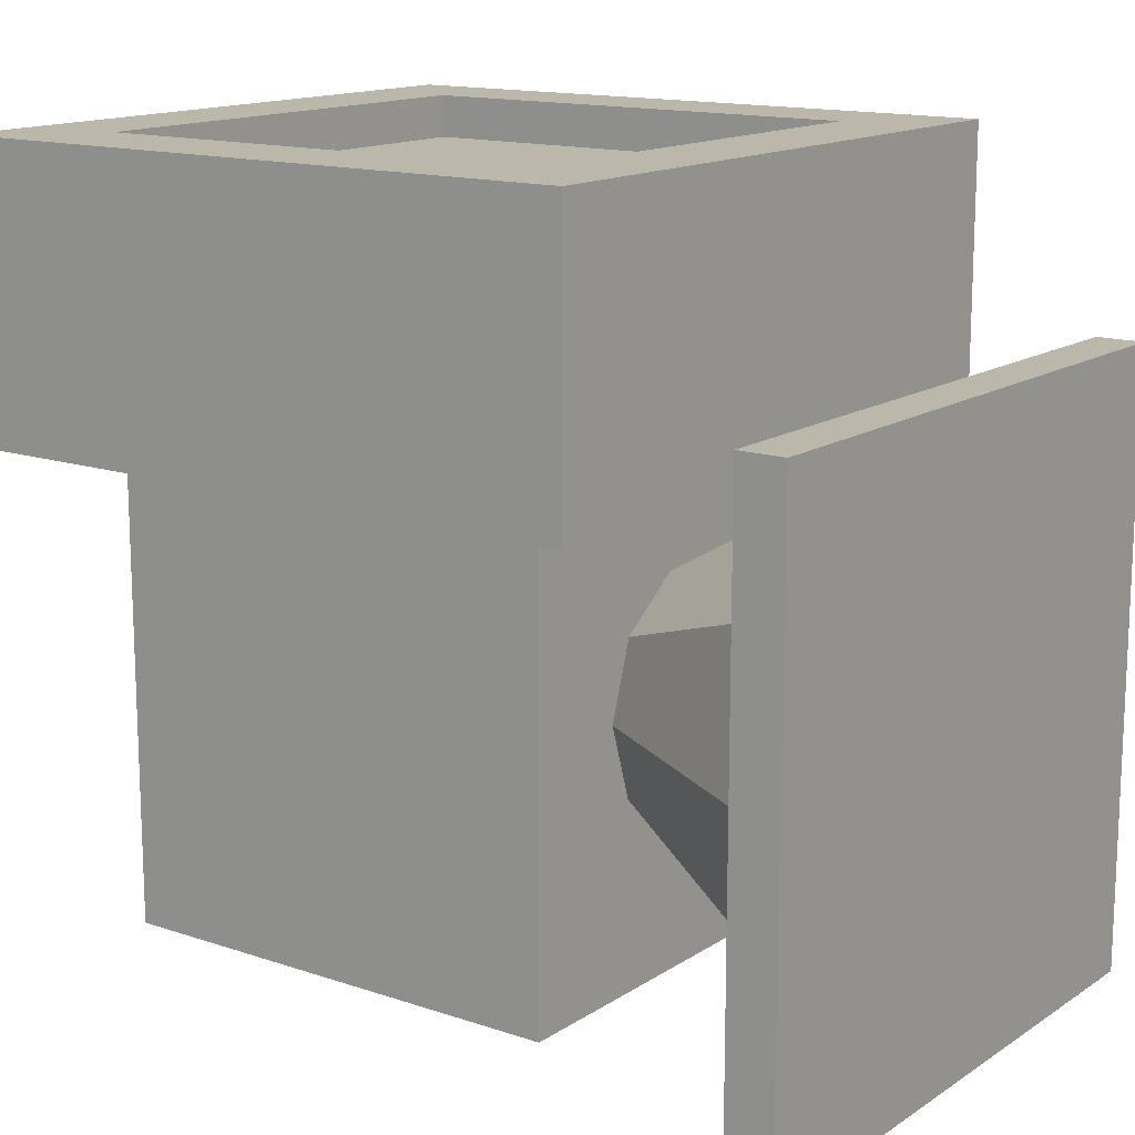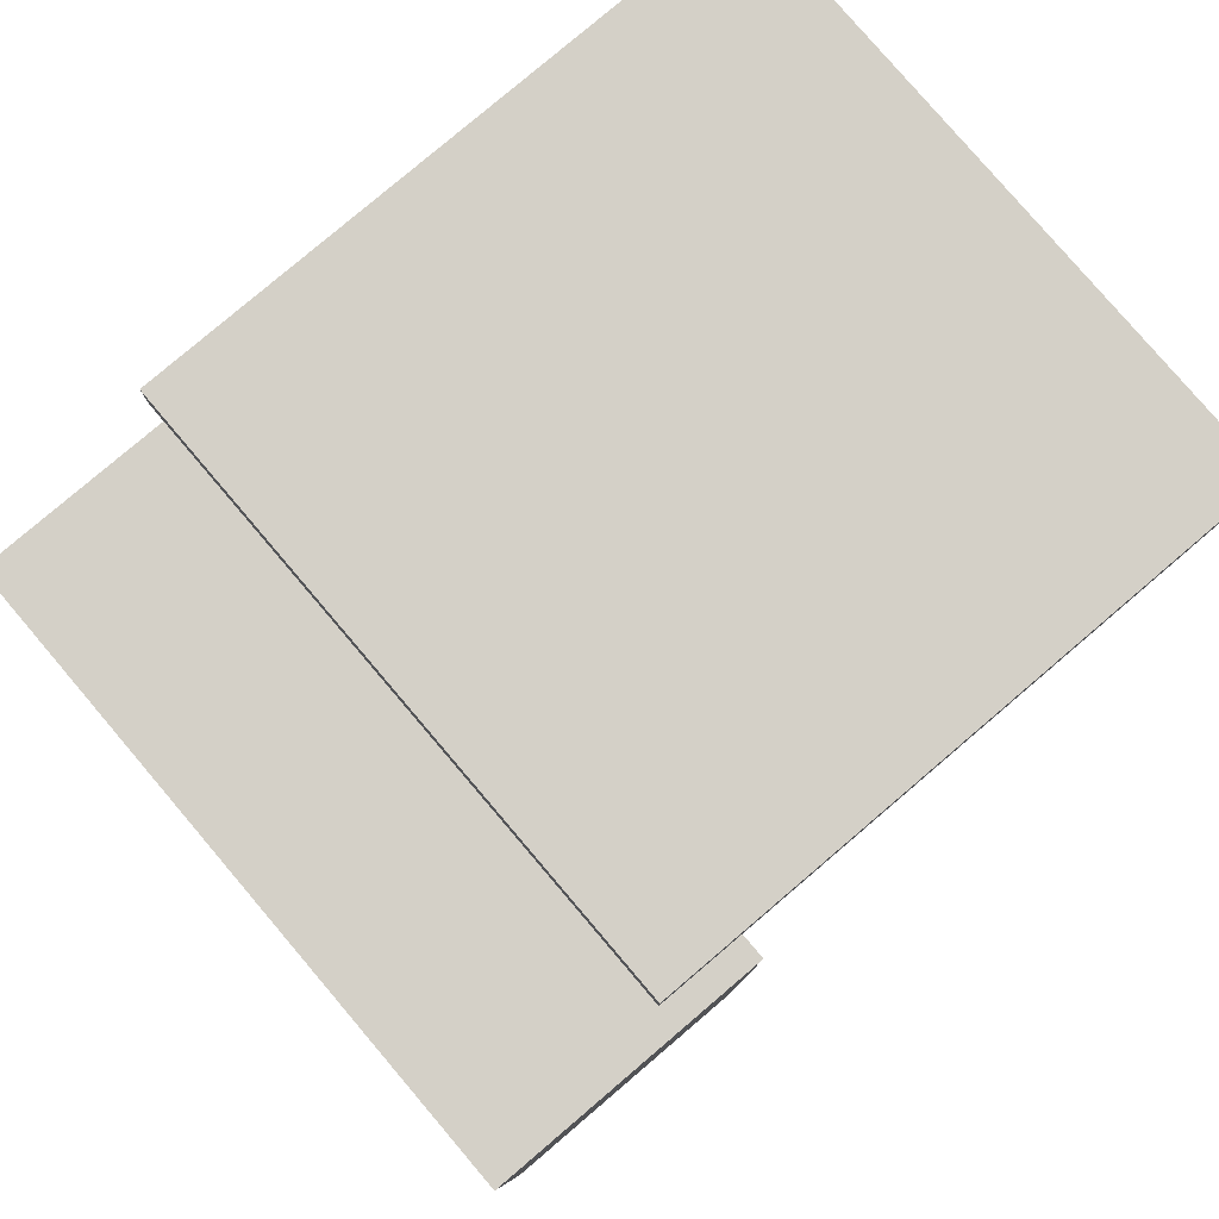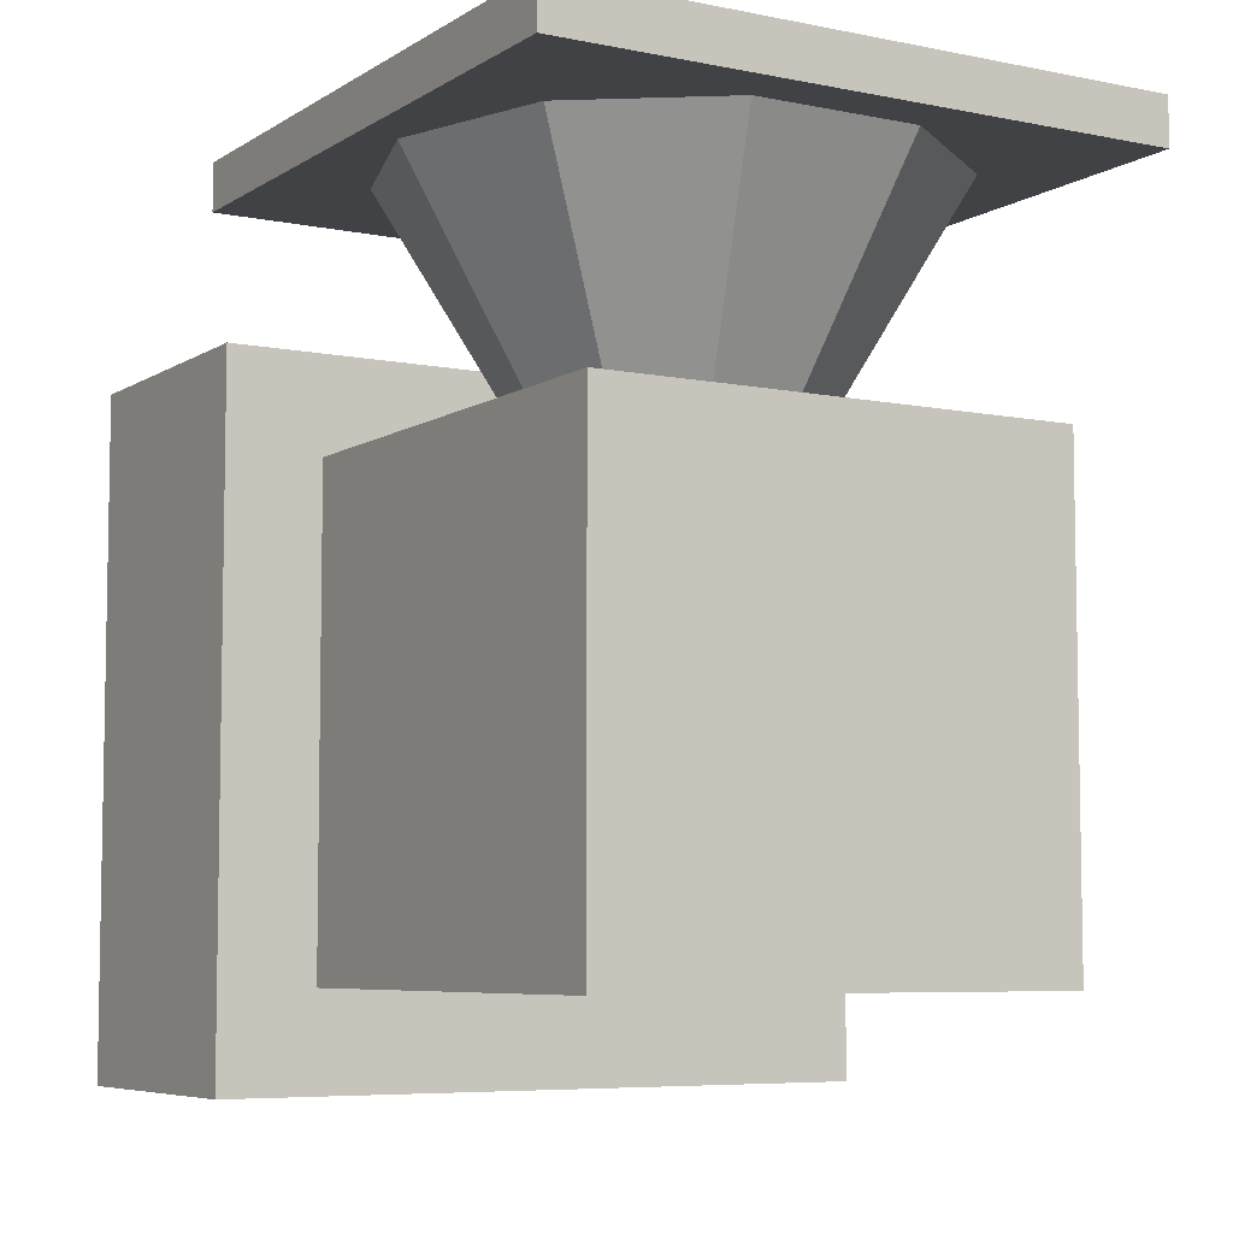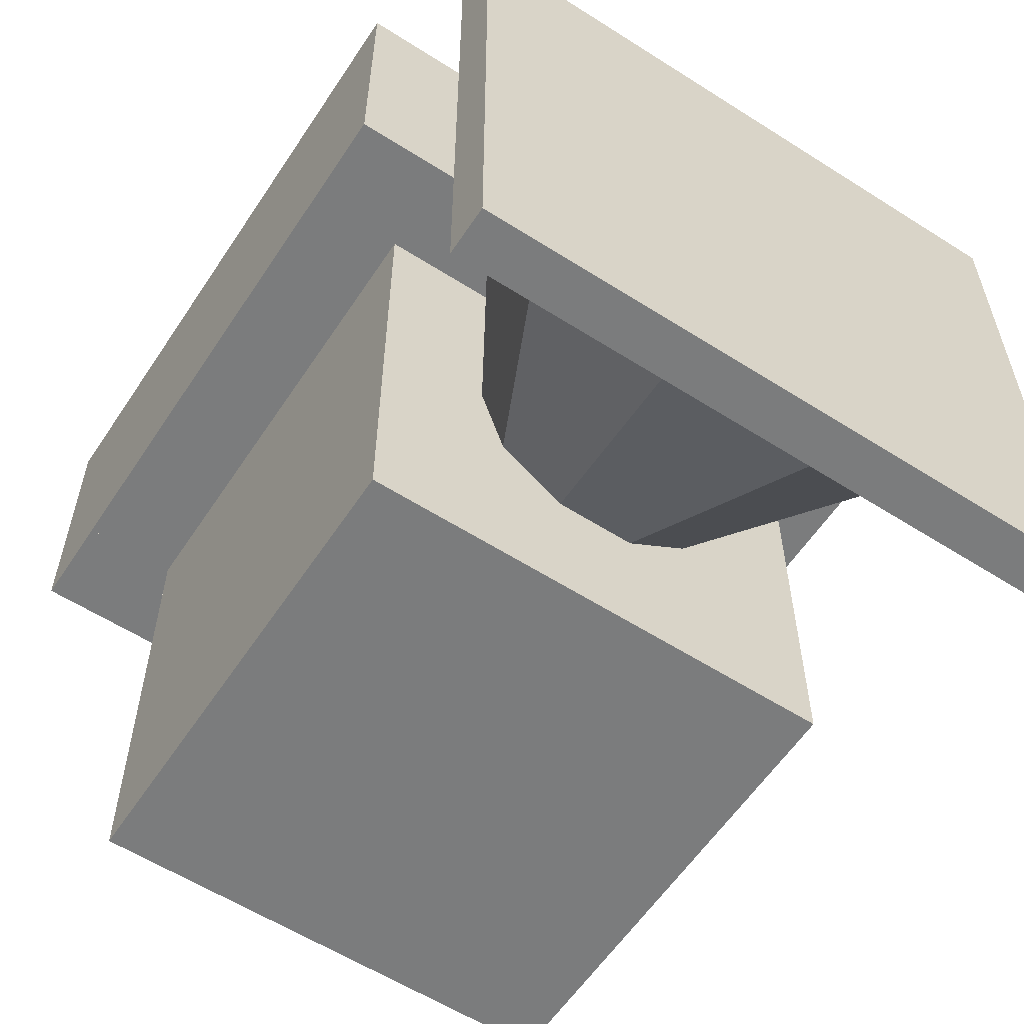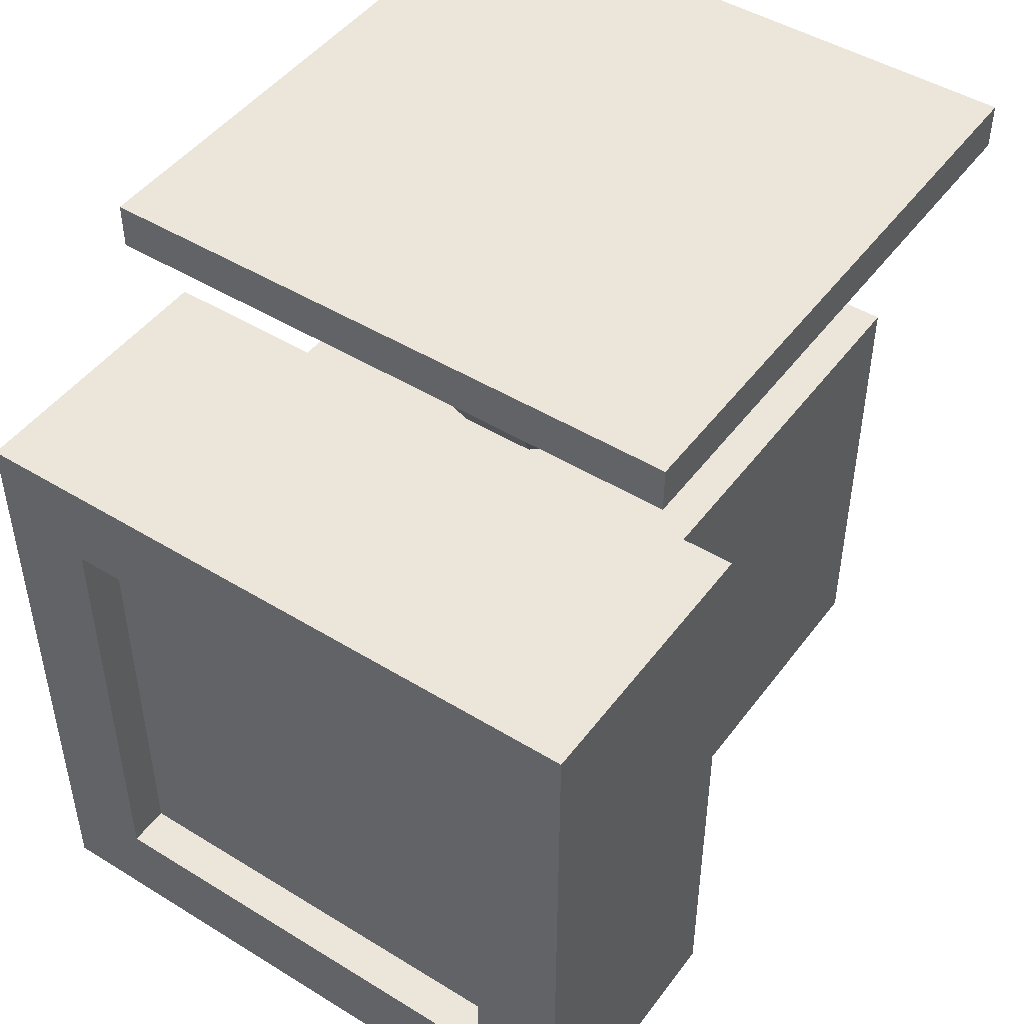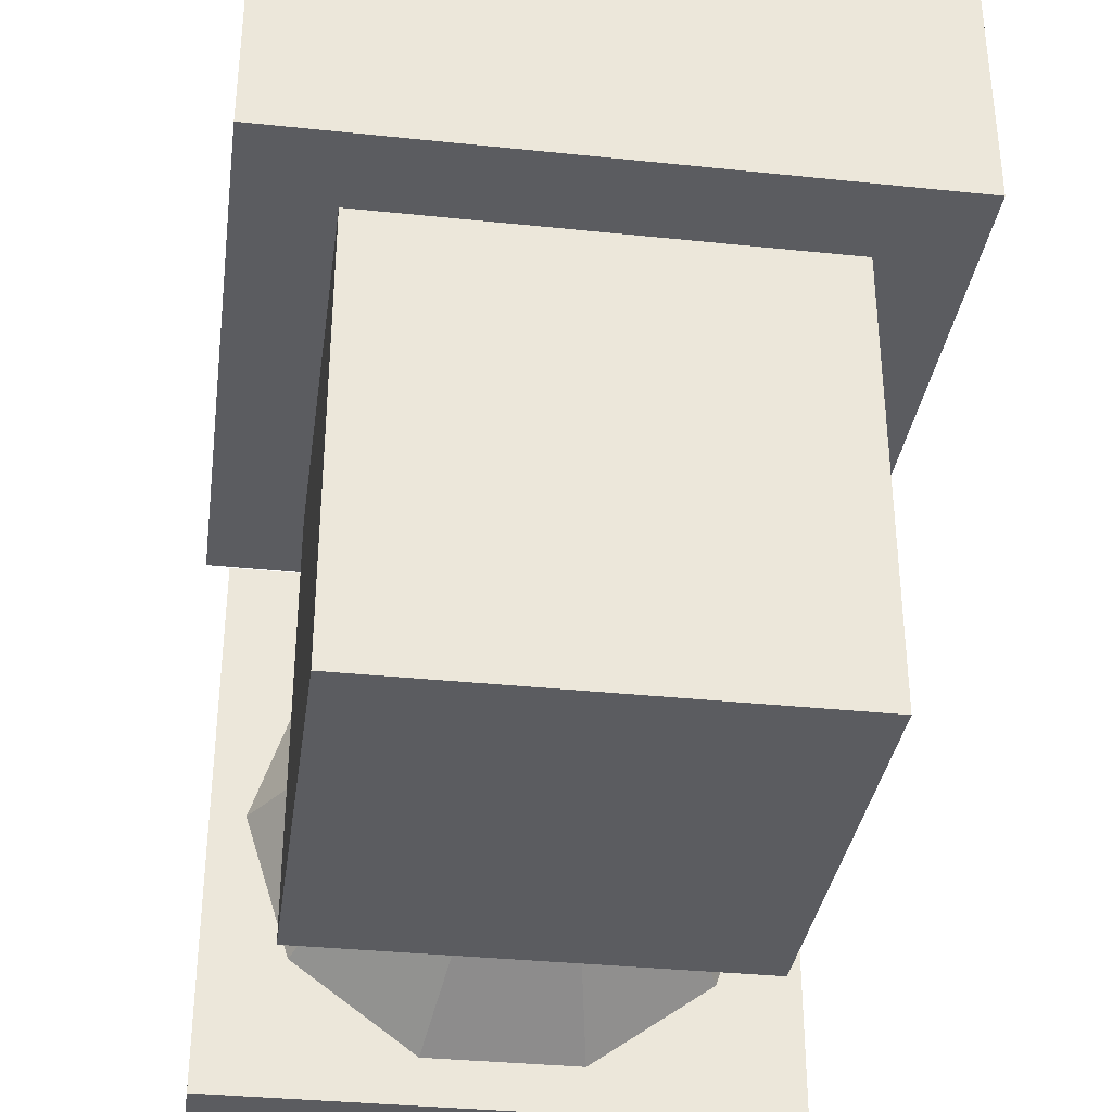
<metadata>
{"format":"obj","ext":"obj","renderer":"f3d","projection":"perspective","resolution":1024,"background":"white","views":[{"elev":14.5,"azim":-53.9,"up":"+Y"},{"elev":79.9,"azim":-130.4,"up":"+Z"},{"elev":-6.5,"azim":-30.7,"up":"+Z"},{"elev":-58.7,"azim":-33.3,"up":"+Y"},{"elev":47.0,"azim":-145.2,"up":"+Z"},{"elev":-34.5,"azim":172.0,"up":"+Y"}]}
</metadata>
<code>
o m548
v -0.2639 0.3153 0.1146
v 0.2639 0.3153 0.1146
v 0.2639 0.3153 -0.4132
v -0.2639 0.3153 -0.4132
v -0.2639 0.3259 0.1146
v 0.2639 0.3259 0.1146
v 0.2639 0.3259 -0.4132
v -0.2639 0.3259 -0.4132
v -0.3694 0.05673 0.1146
v -0.3694 0.05673 -0.4132
v -0.3694 0.3734 0.1146
v -0.2639 0.3734 0.1146
v -0.2639 0.3734 -0.4132
v -0.3694 0.3734 -0.4132
v 0.3694 0.05673 0.1146
v 0.3694 0.05673 -0.4132
v 0.2639 0.3734 0.1146
v 0.3694 0.3734 0.1146
v 0.3694 0.3734 -0.4132
v 0.2639 0.3734 -0.4132
v 0.3694 0.05673 -0.5187
v -0.3694 0.05673 -0.5187
v 0.3694 0.3734 -0.5187
v -0.3694 0.3734 -0.5187
v -0.3694 0.05673 0.2202
v 0.3694 0.05673 0.2202
v -0.3694 0.3734 0.2202
v 0.3694 0.3734 0.2202
v -0.2639 -0.471 0.1146
v 0.2639 -0.471 0.1146
v 0.2639 -0.471 -0.4132
v -0.2639 -0.471 -0.4132
v -0.2639 0.05673 0.1146
v 0.2639 0.05673 0.1146
v 0.2639 0.05673 -0.4132
v -0.2639 0.05673 -0.4132
v -0 -0.1808 -0.1229
v 0.2562 0.005366 0.4049
v -0 -0.1808 0.4049
v 0.09786 0.1204 0.4049
v -0.09785 0.1204 0.4049
v -0.2562 0.005366 0.4049
v -0.3167 -0.1808 0.4049
v -0.2562 -0.3669 0.4049
v -0.09785 -0.4819 0.4049
v 0.09786 -0.4819 0.4049
v 0.2562 -0.3669 0.4049
v 0.3167 -0.1808 0.4049
v -0.3431 -0.5238 0.4313
v 0.3431 -0.5238 0.4313
v 0.3431 -0.5238 0.3785
v -0.3431 -0.5238 0.3785
v -0.3431 0.1623 0.4313
v 0.3431 0.1623 0.4313
v 0.3431 0.1623 0.3785
v -0.3431 0.1623 0.3785
f 1 4 2
f 2 4 3
f 1 6 5
f 1 2 6
f 1 5 4
f 4 5 8
f 4 8 7
f 4 7 3
f 2 7 6
f 2 3 7
f 6 8 5
f 6 7 8
f 9 10 33
f 33 10 36
f 9 12 11
f 9 33 12
f 9 11 10
f 10 11 14
f 10 14 13
f 10 13 36
f 33 13 12
f 33 36 13
f 12 14 11
f 12 13 14
f 34 35 15
f 15 35 16
f 34 18 17
f 34 15 18
f 34 17 35
f 35 17 20
f 35 20 19
f 35 19 16
f 15 19 18
f 15 16 19
f 18 20 17
f 18 19 20
f 10 22 16
f 16 22 21
f 10 19 14
f 10 16 19
f 10 14 22
f 22 14 24
f 22 24 23
f 22 23 21
f 16 23 19
f 16 21 23
f 19 24 14
f 19 23 24
f 25 9 26
f 26 9 15
f 25 28 27
f 25 26 28
f 25 27 9
f 9 27 11
f 9 11 18
f 9 18 15
f 26 18 28
f 26 15 18
f 28 11 27
f 28 18 11
f 29 32 30
f 30 32 31
f 29 34 33
f 29 30 34
f 29 33 32
f 32 33 36
f 32 36 35
f 32 35 31
f 30 35 34
f 30 31 35
f 34 36 33
f 34 35 36
f 37 38 48
f 39 48 38
f 37 40 38
f 39 38 40
f 37 41 40
f 39 40 41
f 37 42 41
f 39 41 42
f 37 43 42
f 39 42 43
f 37 44 43
f 39 43 44
f 37 45 44
f 39 44 45
f 37 46 45
f 39 45 46
f 37 47 46
f 39 46 47
f 37 48 47
f 39 47 48
f 49 52 50
f 50 52 51
f 49 54 53
f 49 50 54
f 49 53 52
f 52 53 56
f 52 56 55
f 52 55 51
f 50 55 54
f 50 51 55
f 54 56 53
f 54 55 56

</code>
